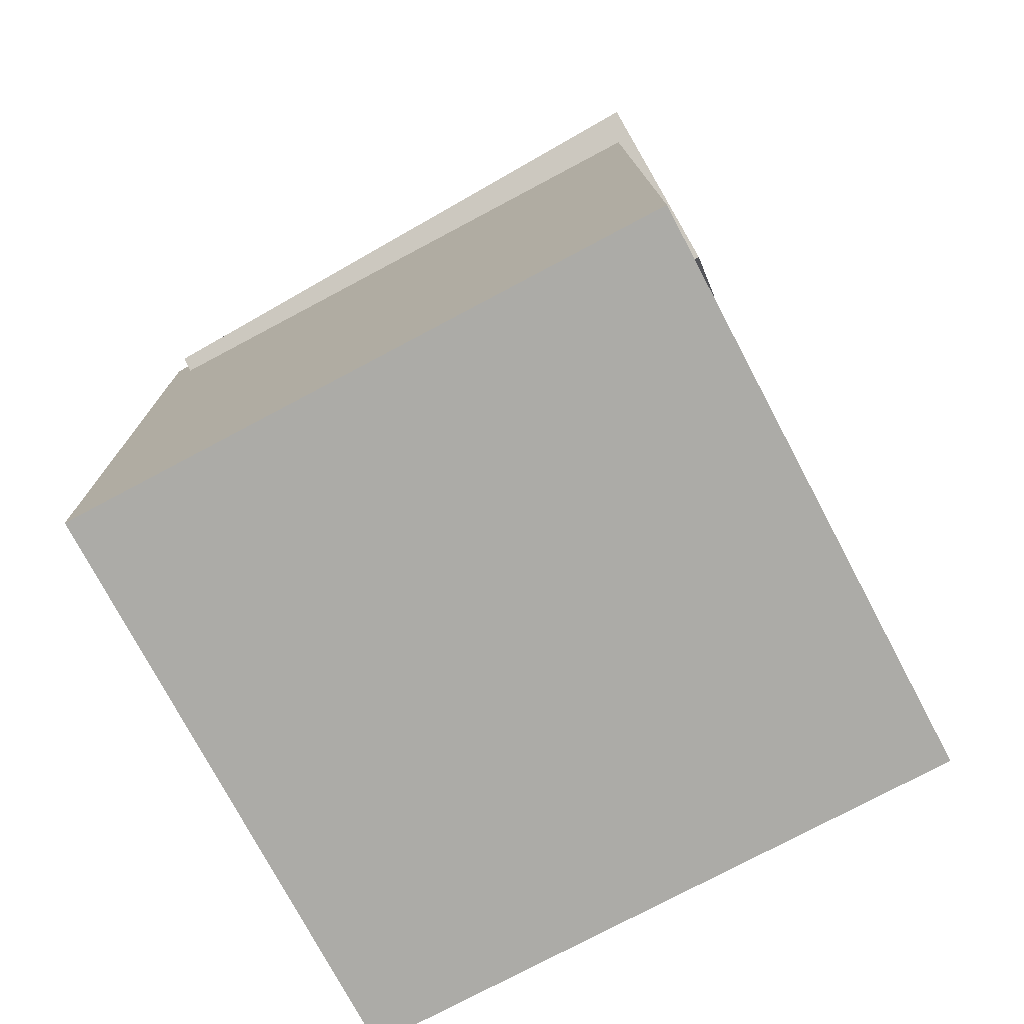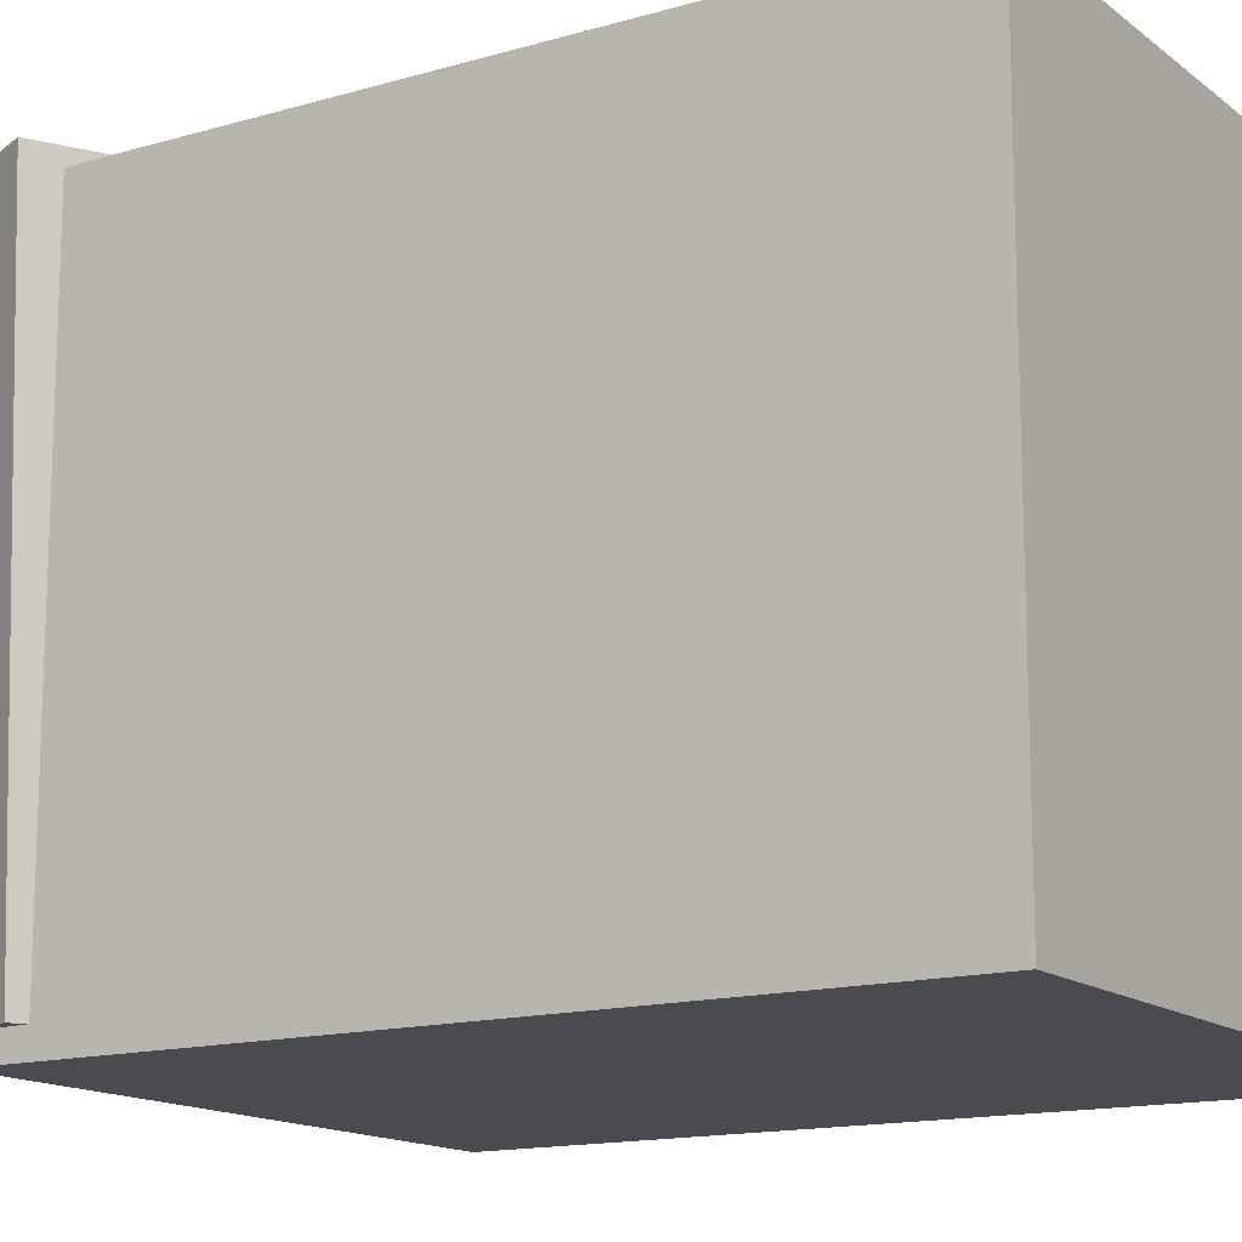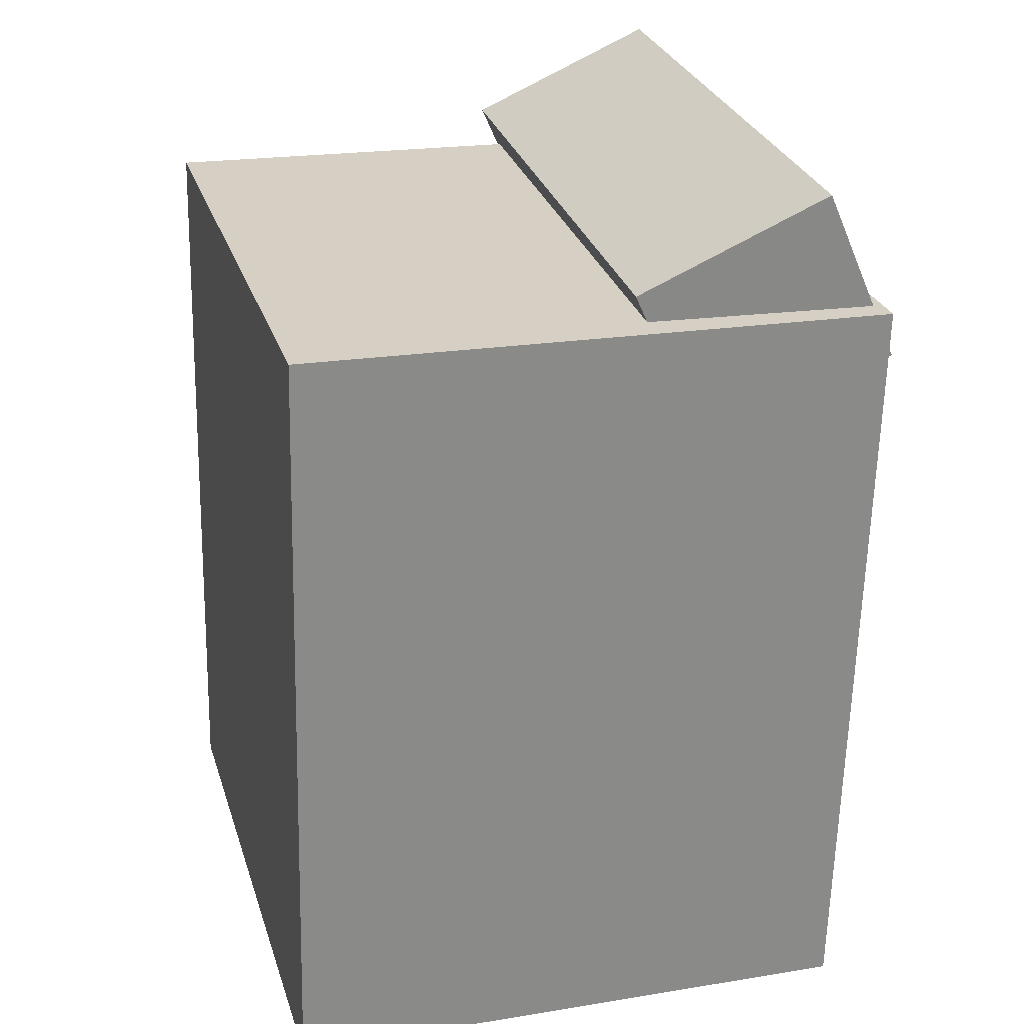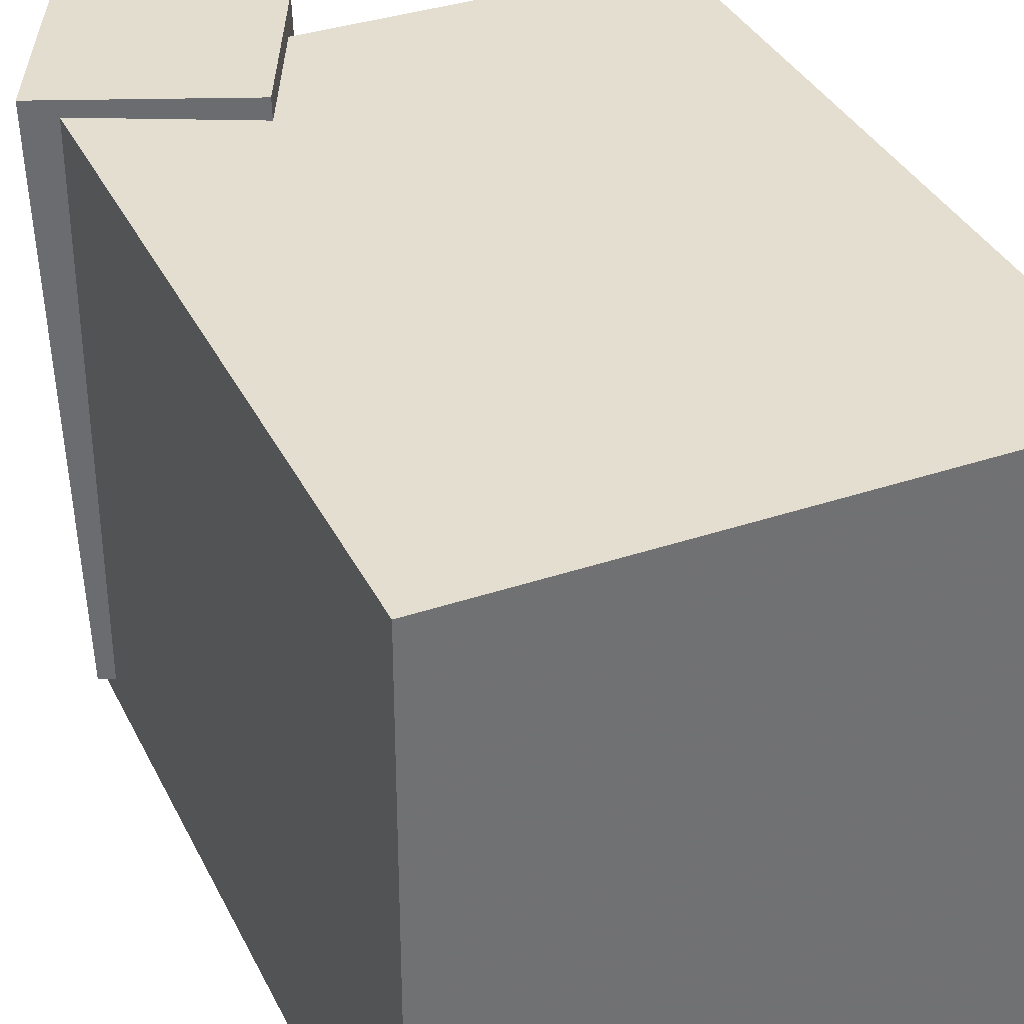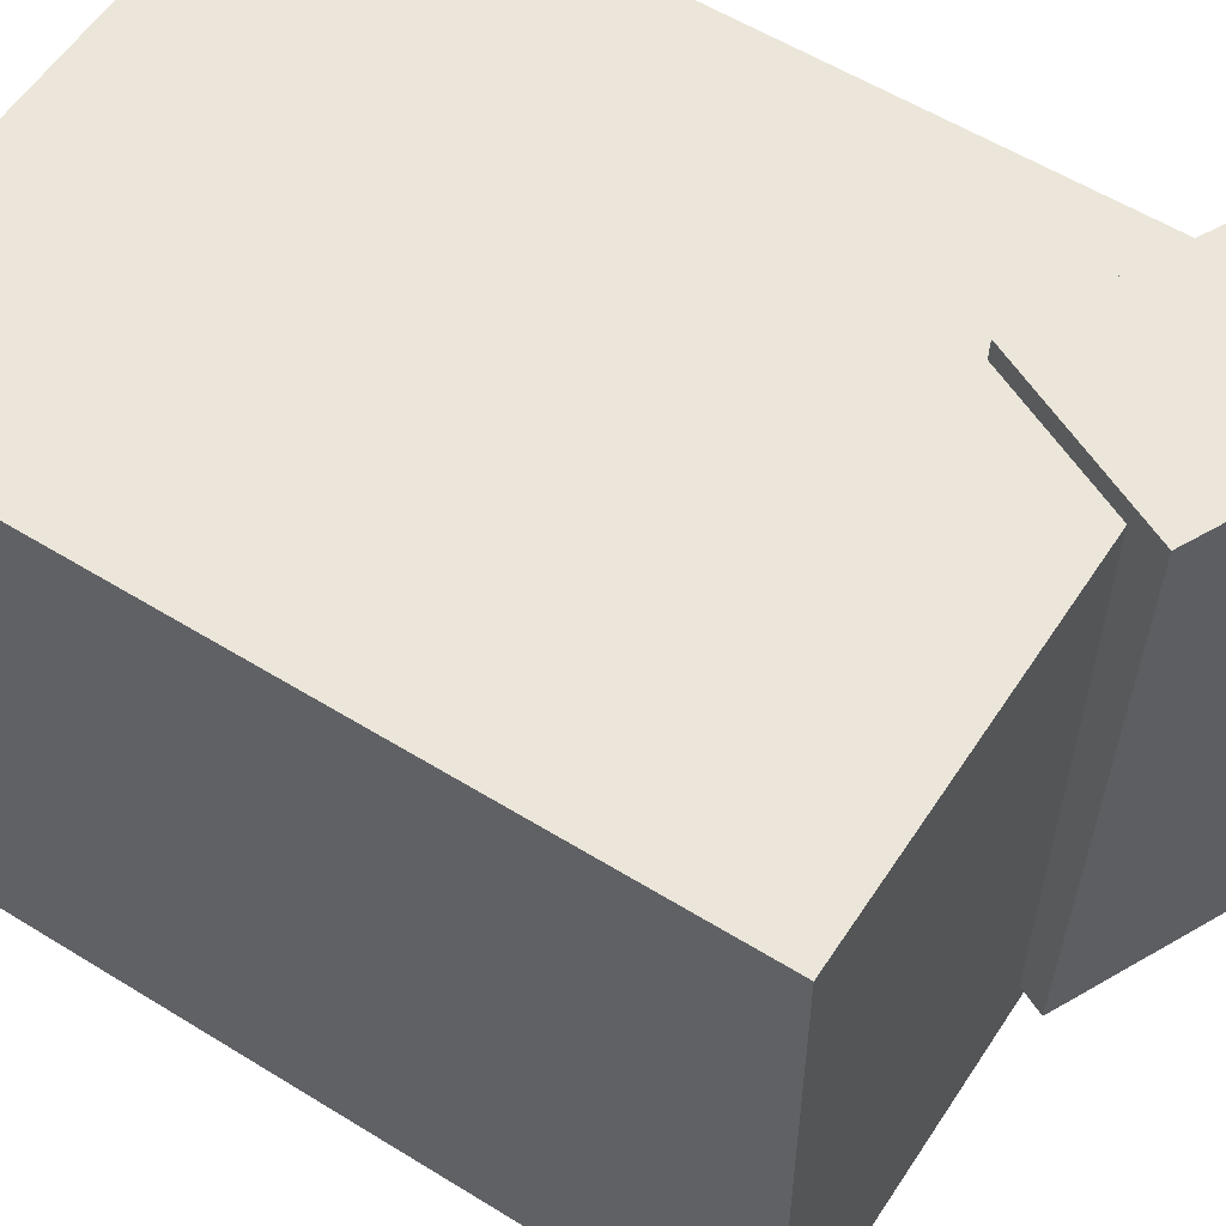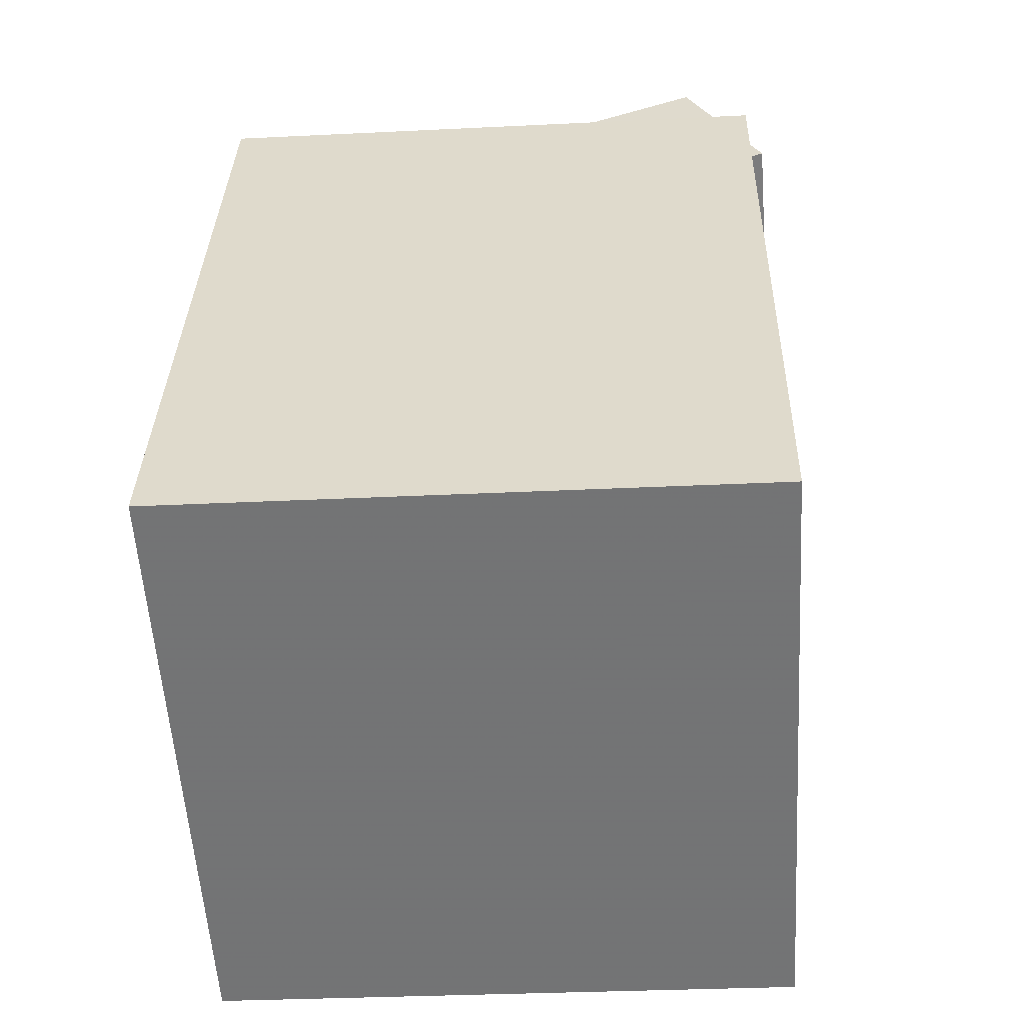
<metadata>
{"format":"obj","ext":"obj","renderer":"f3d","projection":"perspective","resolution":1024,"background":"white","views":[{"elev":-77.4,"azim":-61.9,"up":"+Y"},{"elev":-14.4,"azim":-56.1,"up":"+Z"},{"elev":26.5,"azim":164.2,"up":"+Y"},{"elev":36.4,"azim":-22.5,"up":"+Z"},{"elev":56.9,"azim":124.3,"up":"+Z"},{"elev":-56.3,"azim":-176.3,"up":"+Y"}]}
</metadata>
<code>
v 0.2553 0.3041 0.2434
v 0.2535 0.3037 -0.2727
v -0.239 0.2915 0.2451
v -0.2408 0.2911 -0.2709
v 0.2718 -0.3482 0.2438
v 0.27 -0.3485 -0.2723
v -0.2224 -0.3607 0.2456
v -0.2242 -0.3611 -0.2705
f 1.0 7.0 5.0
f 1.0 3.0 7.0
f 1.0 4.0 3.0
f 1.0 2.0 4.0
f 3.0 8.0 7.0
f 3.0 4.0 8.0
f 5.0 7.0 8.0
f 5.0 8.0 6.0
f 1.0 5.0 6.0
f 1.0 6.0 2.0
f 2.0 6.0 8.0
f 2.0 8.0 4.0
v -0.1047 0.1834 0.2625
v -0.09295 0.1754 -0.2457
v -0.04124 0.3268 0.2617
v -0.02948 0.3188 -0.2465
v -0.2643 0.254 0.2577
v -0.2525 0.246 -0.2505
v -0.2008 0.3974 0.2569
v -0.189 0.3894 -0.2513
f 9.0 15.0 13.0
f 9.0 11.0 15.0
f 9.0 12.0 11.0
f 9.0 10.0 12.0
f 11.0 16.0 15.0
f 11.0 12.0 16.0
f 13.0 15.0 16.0
f 13.0 16.0 14.0
f 9.0 13.0 14.0
f 9.0 14.0 10.0
f 10.0 14.0 16.0
f 10.0 16.0 12.0

</code>
